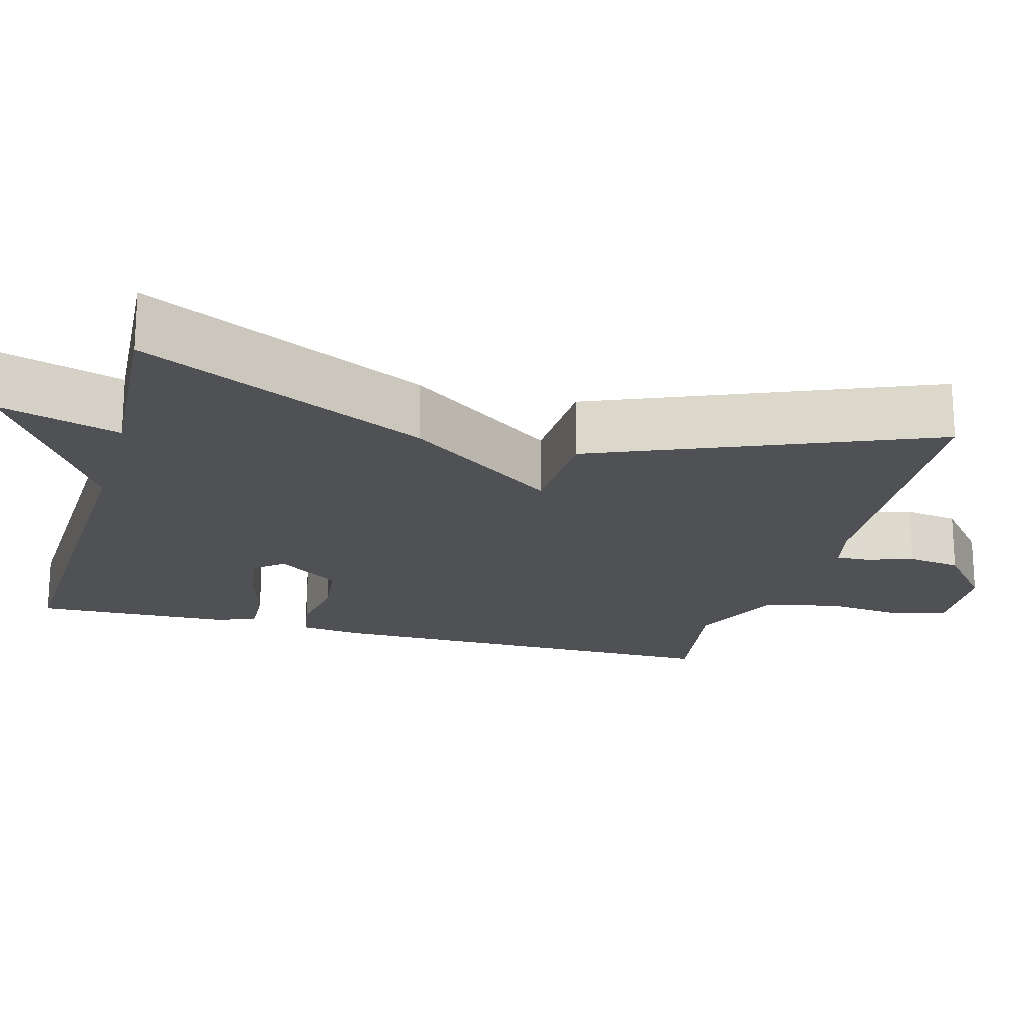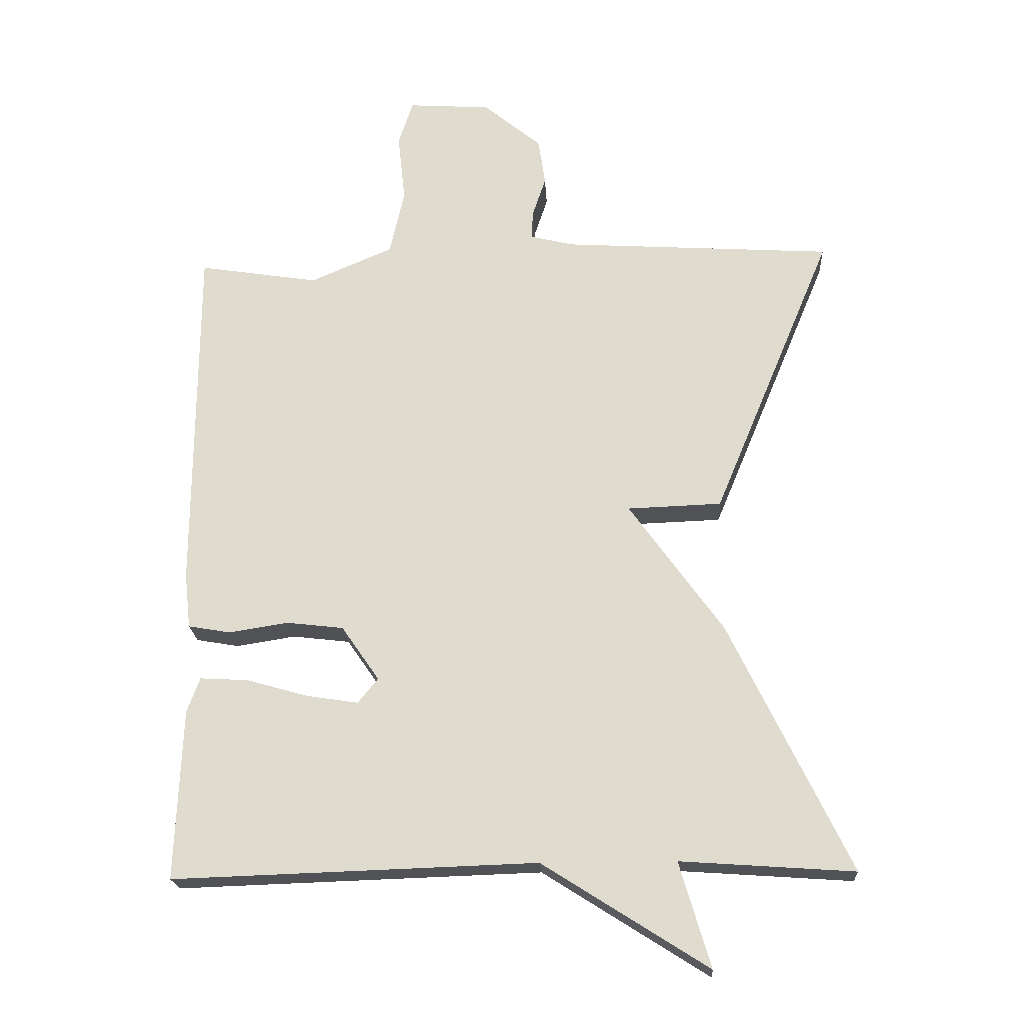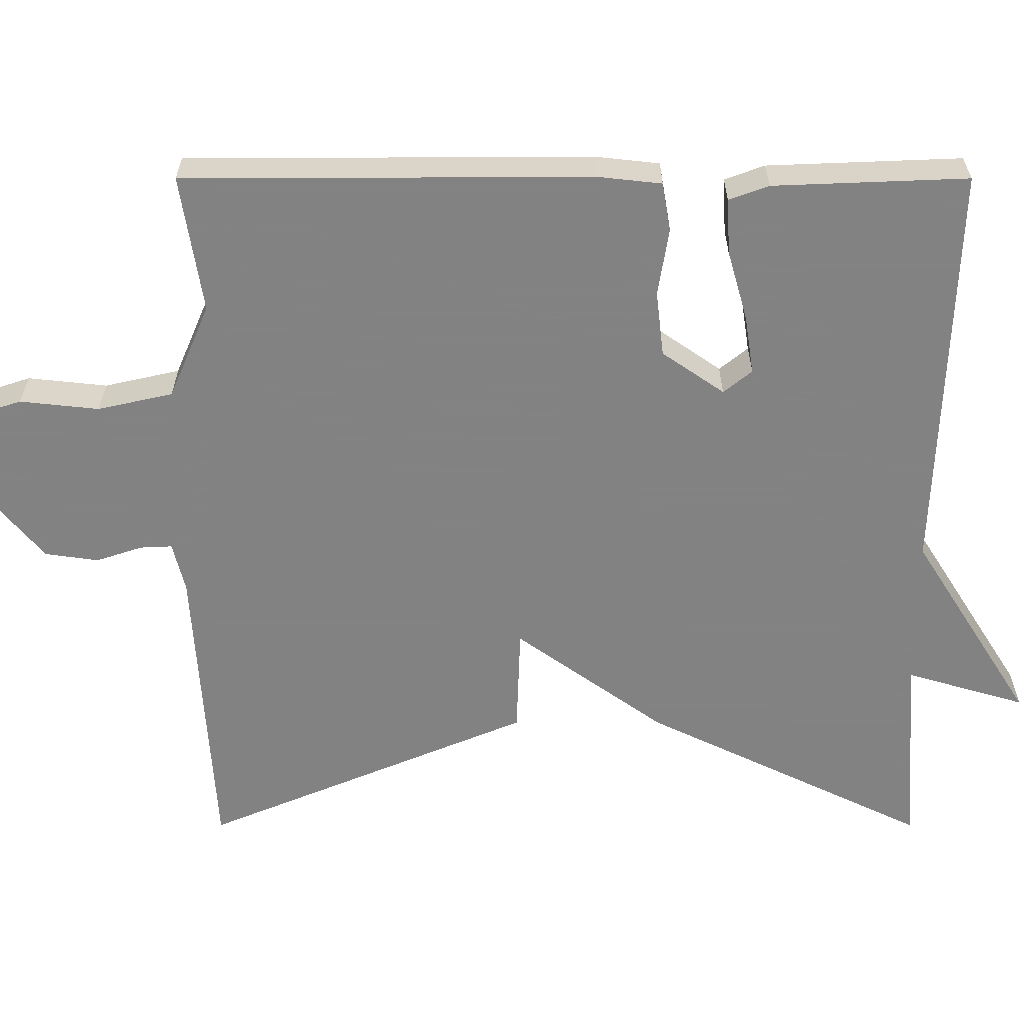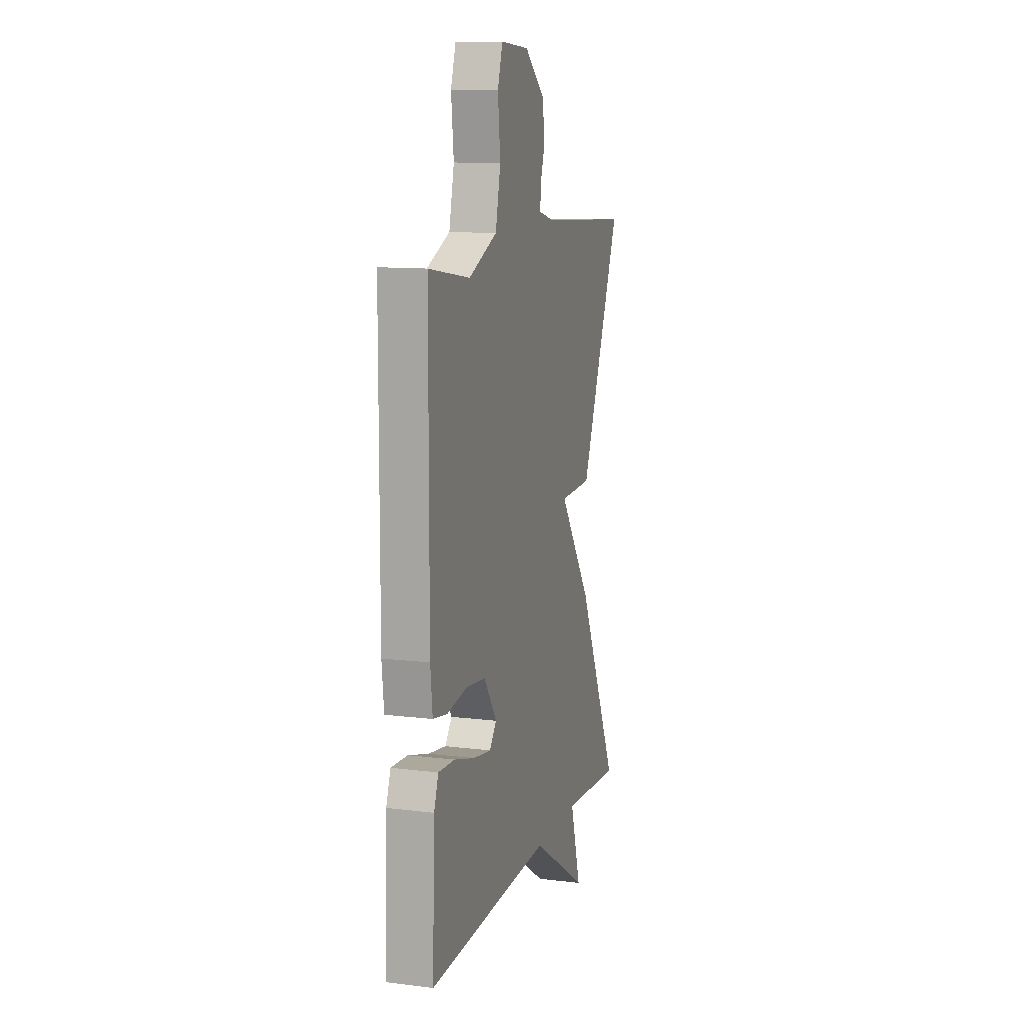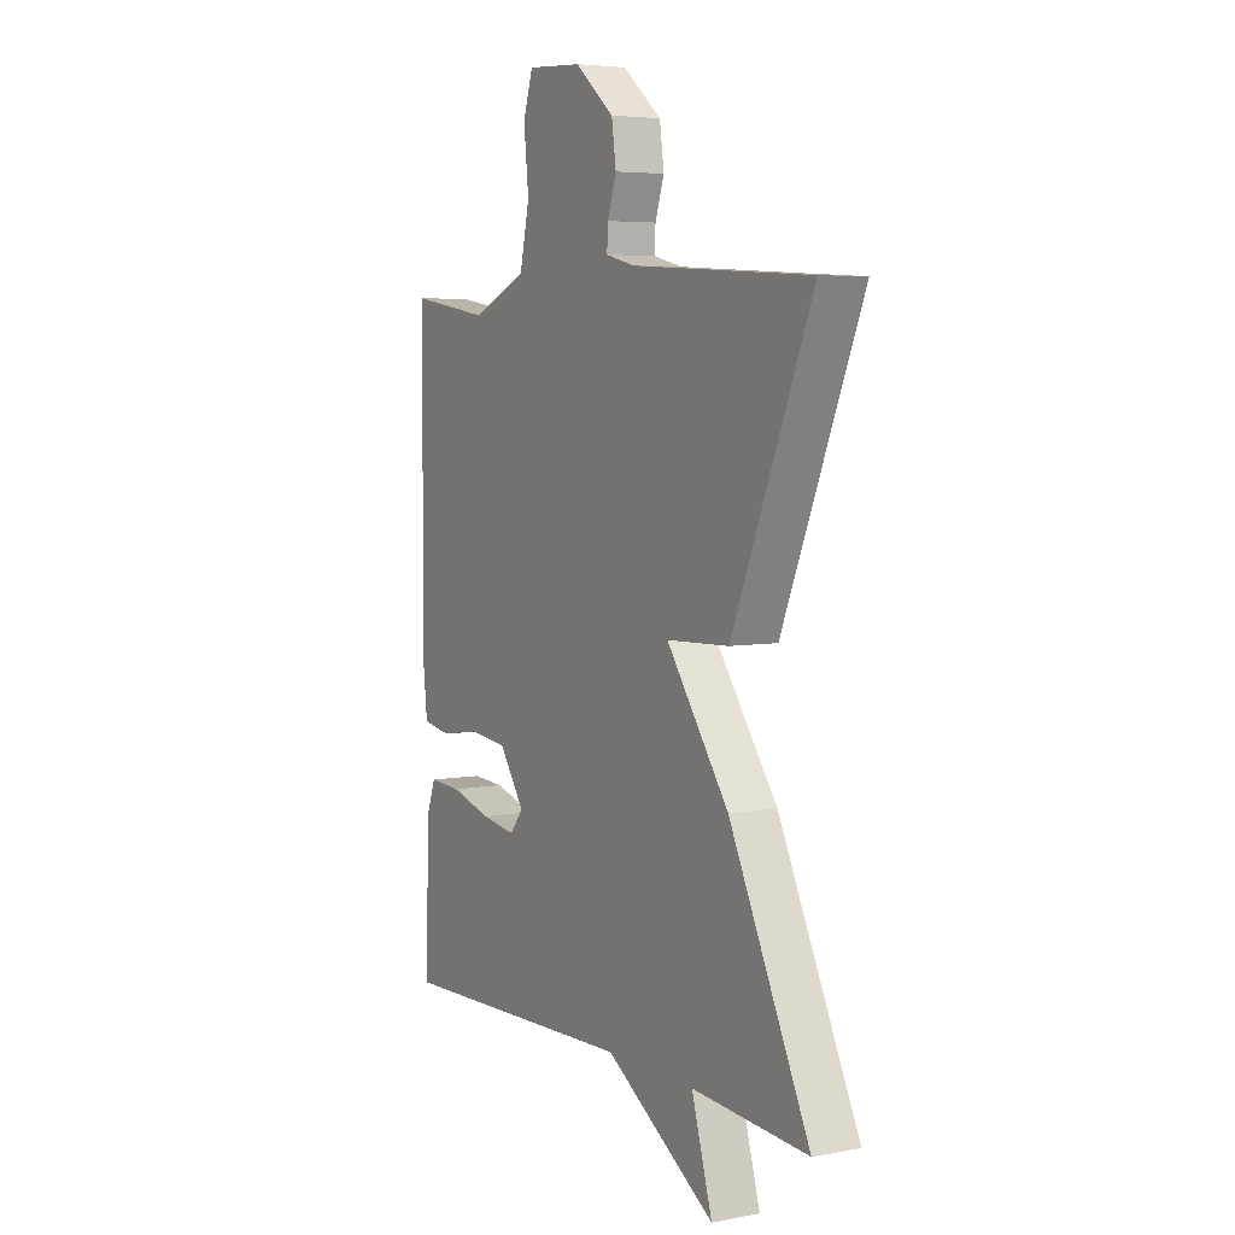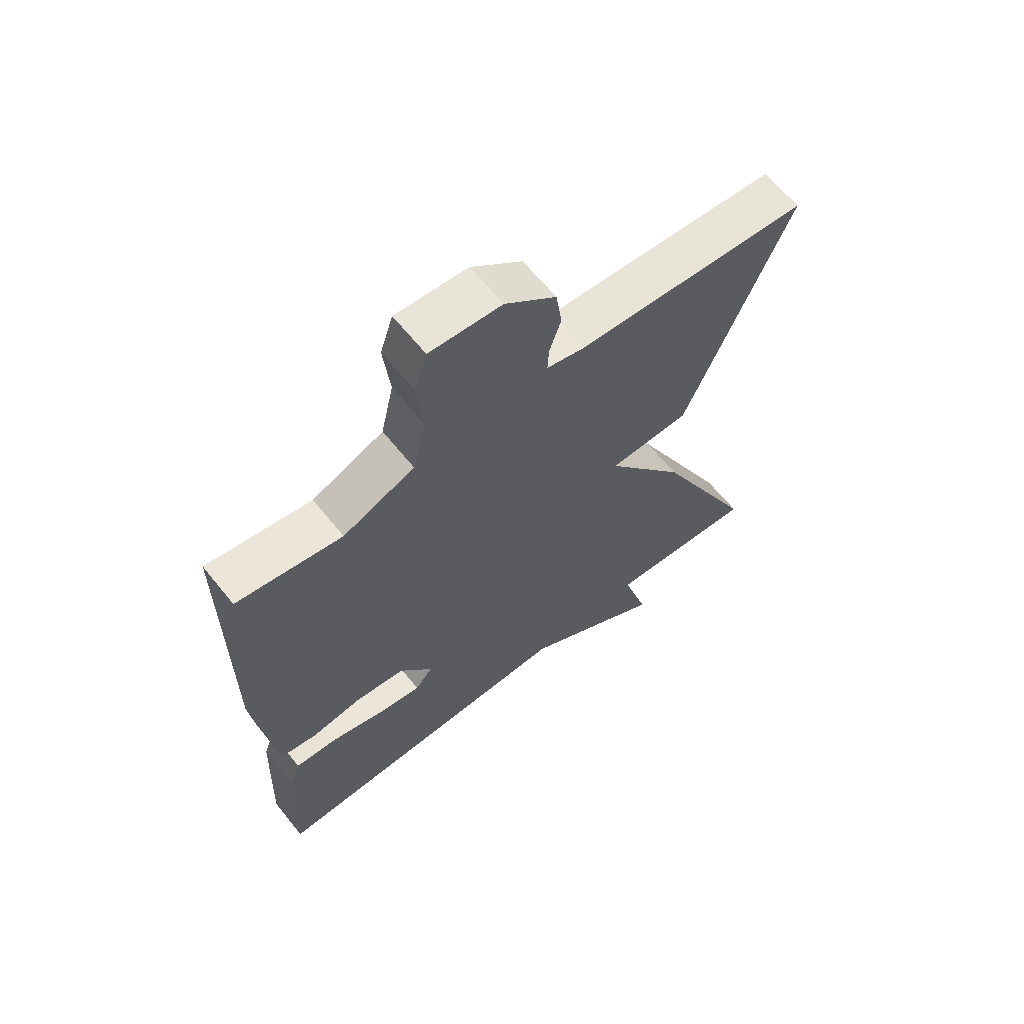
<metadata>
{"format":"obj","ext":"obj","renderer":"f3d","projection":"perspective","resolution":1024,"background":"white","views":[{"elev":-19.7,"azim":-105.5,"up":"+Y"},{"elev":-20.8,"azim":-176.8,"up":"+Z"},{"elev":-60.9,"azim":90.0,"up":"+Y"},{"elev":11.5,"azim":106.7,"up":"+Z"},{"elev":5.3,"azim":-120.2,"up":"+Z"},{"elev":64.1,"azim":141.2,"up":"+Z"}]}
</metadata>
<code>
v 0.5 0.07 0.5
v 0.502 0.07 -0.03
v 0.493 0.07 -0.112
v 0.43 0.07 -0.123
v 0.342 0.07 -0.109
v 0.257 0.07 -0.119
v 0.201 0.07 -0.2
v 0.231 0.07 -0.237
v 0.308 0.07 -0.225
v 0.399 0.07 -0.199
v 0.471 0.07 -0.195
v 0.49 0.07 -0.247
v 0.5 0.07 -0.5
v -0.041 0.07 -0.482
v -0.287 0.07 -0.638
v -0.241 0.07 -0.482
v -0.5 0.07 -0.5
v -0.321 0.07 -0.129
v -0.181 0.07 0.066
v -0.321 0.07 0.071
v -0.5 0.07 0.5
v -0.098 0.07 0.525
v -0.033 0.07 0.541
v -0.035 0.07 0.583
v -0.055 0.07 0.643
v -0.045 0.07 0.713
v 0.042 0.07 0.785
v 0.165 0.07 0.793
v 0.187 0.07 0.726
v 0.176 0.07 0.623
v 0.198 0.07 0.525
v 0.321 0.07 0.472
v 0.5 0 0.5
v 0.502 0 -0.03
v 0.493 0 -0.112
v 0.43 0 -0.123
v 0.342 0 -0.109
v 0.257 0 -0.119
v 0.201 0 -0.2
v 0.231 0 -0.237
v 0.308 0 -0.225
v 0.399 0 -0.199
v 0.471 0 -0.195
v 0.49 0 -0.247
v 0.5 0 -0.5
v -0.041 0 -0.482
v -0.287 0 -0.638
v -0.241 0 -0.482
v -0.5 0 -0.5
v -0.321 0 -0.129
v -0.181 0 0.066
v -0.321 0 0.071
v -0.5 0 0.5
v -0.098 0 0.525
v -0.033 0 0.541
v -0.035 0 0.583
v -0.055 0 0.643
v -0.045 0 0.713
v 0.042 0 0.785
v 0.165 0 0.793
v 0.187 0 0.726
v 0.176 0 0.623
v 0.198 0 0.525
v 0.321 0 0.472
f 28 29 30
f 27 28 30
f 26 27 30
f 25 26 30
f 24 25 30
f 23 24 30 31
f 22 23 31 32
f 21 22 32
f 20 21 32
f 19 20 32
f 19 32 1
f 18 19 1
f 17 18 1
f 16 17 1
f 12 13 14
f 11 12 14
f 10 11 14
f 9 10 14
f 14 15 16
f 9 14 16
f 8 9 16
f 3 4 5
f 2 3 5
f 1 2 5
f 1 5 6
f 16 1 6 7
f 7 8 16
f 62 61 60
f 62 60 59
f 62 59 58
f 62 58 57
f 62 57 56
f 63 62 56 55
f 64 63 55 54
f 64 54 53
f 64 53 52
f 64 52 51
f 33 64 51
f 33 51 50
f 33 50 49
f 33 49 48
f 46 45 44
f 46 44 43
f 46 43 42
f 46 42 41
f 48 47 46
f 48 46 41
f 48 41 40
f 37 36 35
f 37 35 34
f 37 34 33
f 38 37 33
f 39 38 33 48
f 48 40 39
f 1 33 34 2
f 2 34 35 3
f 3 35 36 4
f 4 36 37 5
f 5 37 38 6
f 6 38 39 7
f 7 39 40 8
f 8 40 41 9
f 9 41 42 10
f 10 42 43 11
f 11 43 44 12
f 12 44 45 13
f 13 45 46 14
f 14 46 47 15
f 15 47 48 16
f 16 48 49 17
f 17 49 50 18
f 18 50 51 19
f 19 51 52 20
f 20 52 53 21
f 21 53 54 22
f 22 54 55 23
f 23 55 56 24
f 24 56 57 25
f 25 57 58 26
f 26 58 59 27
f 27 59 60 28
f 28 60 61 29
f 29 61 62 30
f 30 62 63 31
f 31 63 64 32
f 32 64 33 1

</code>
